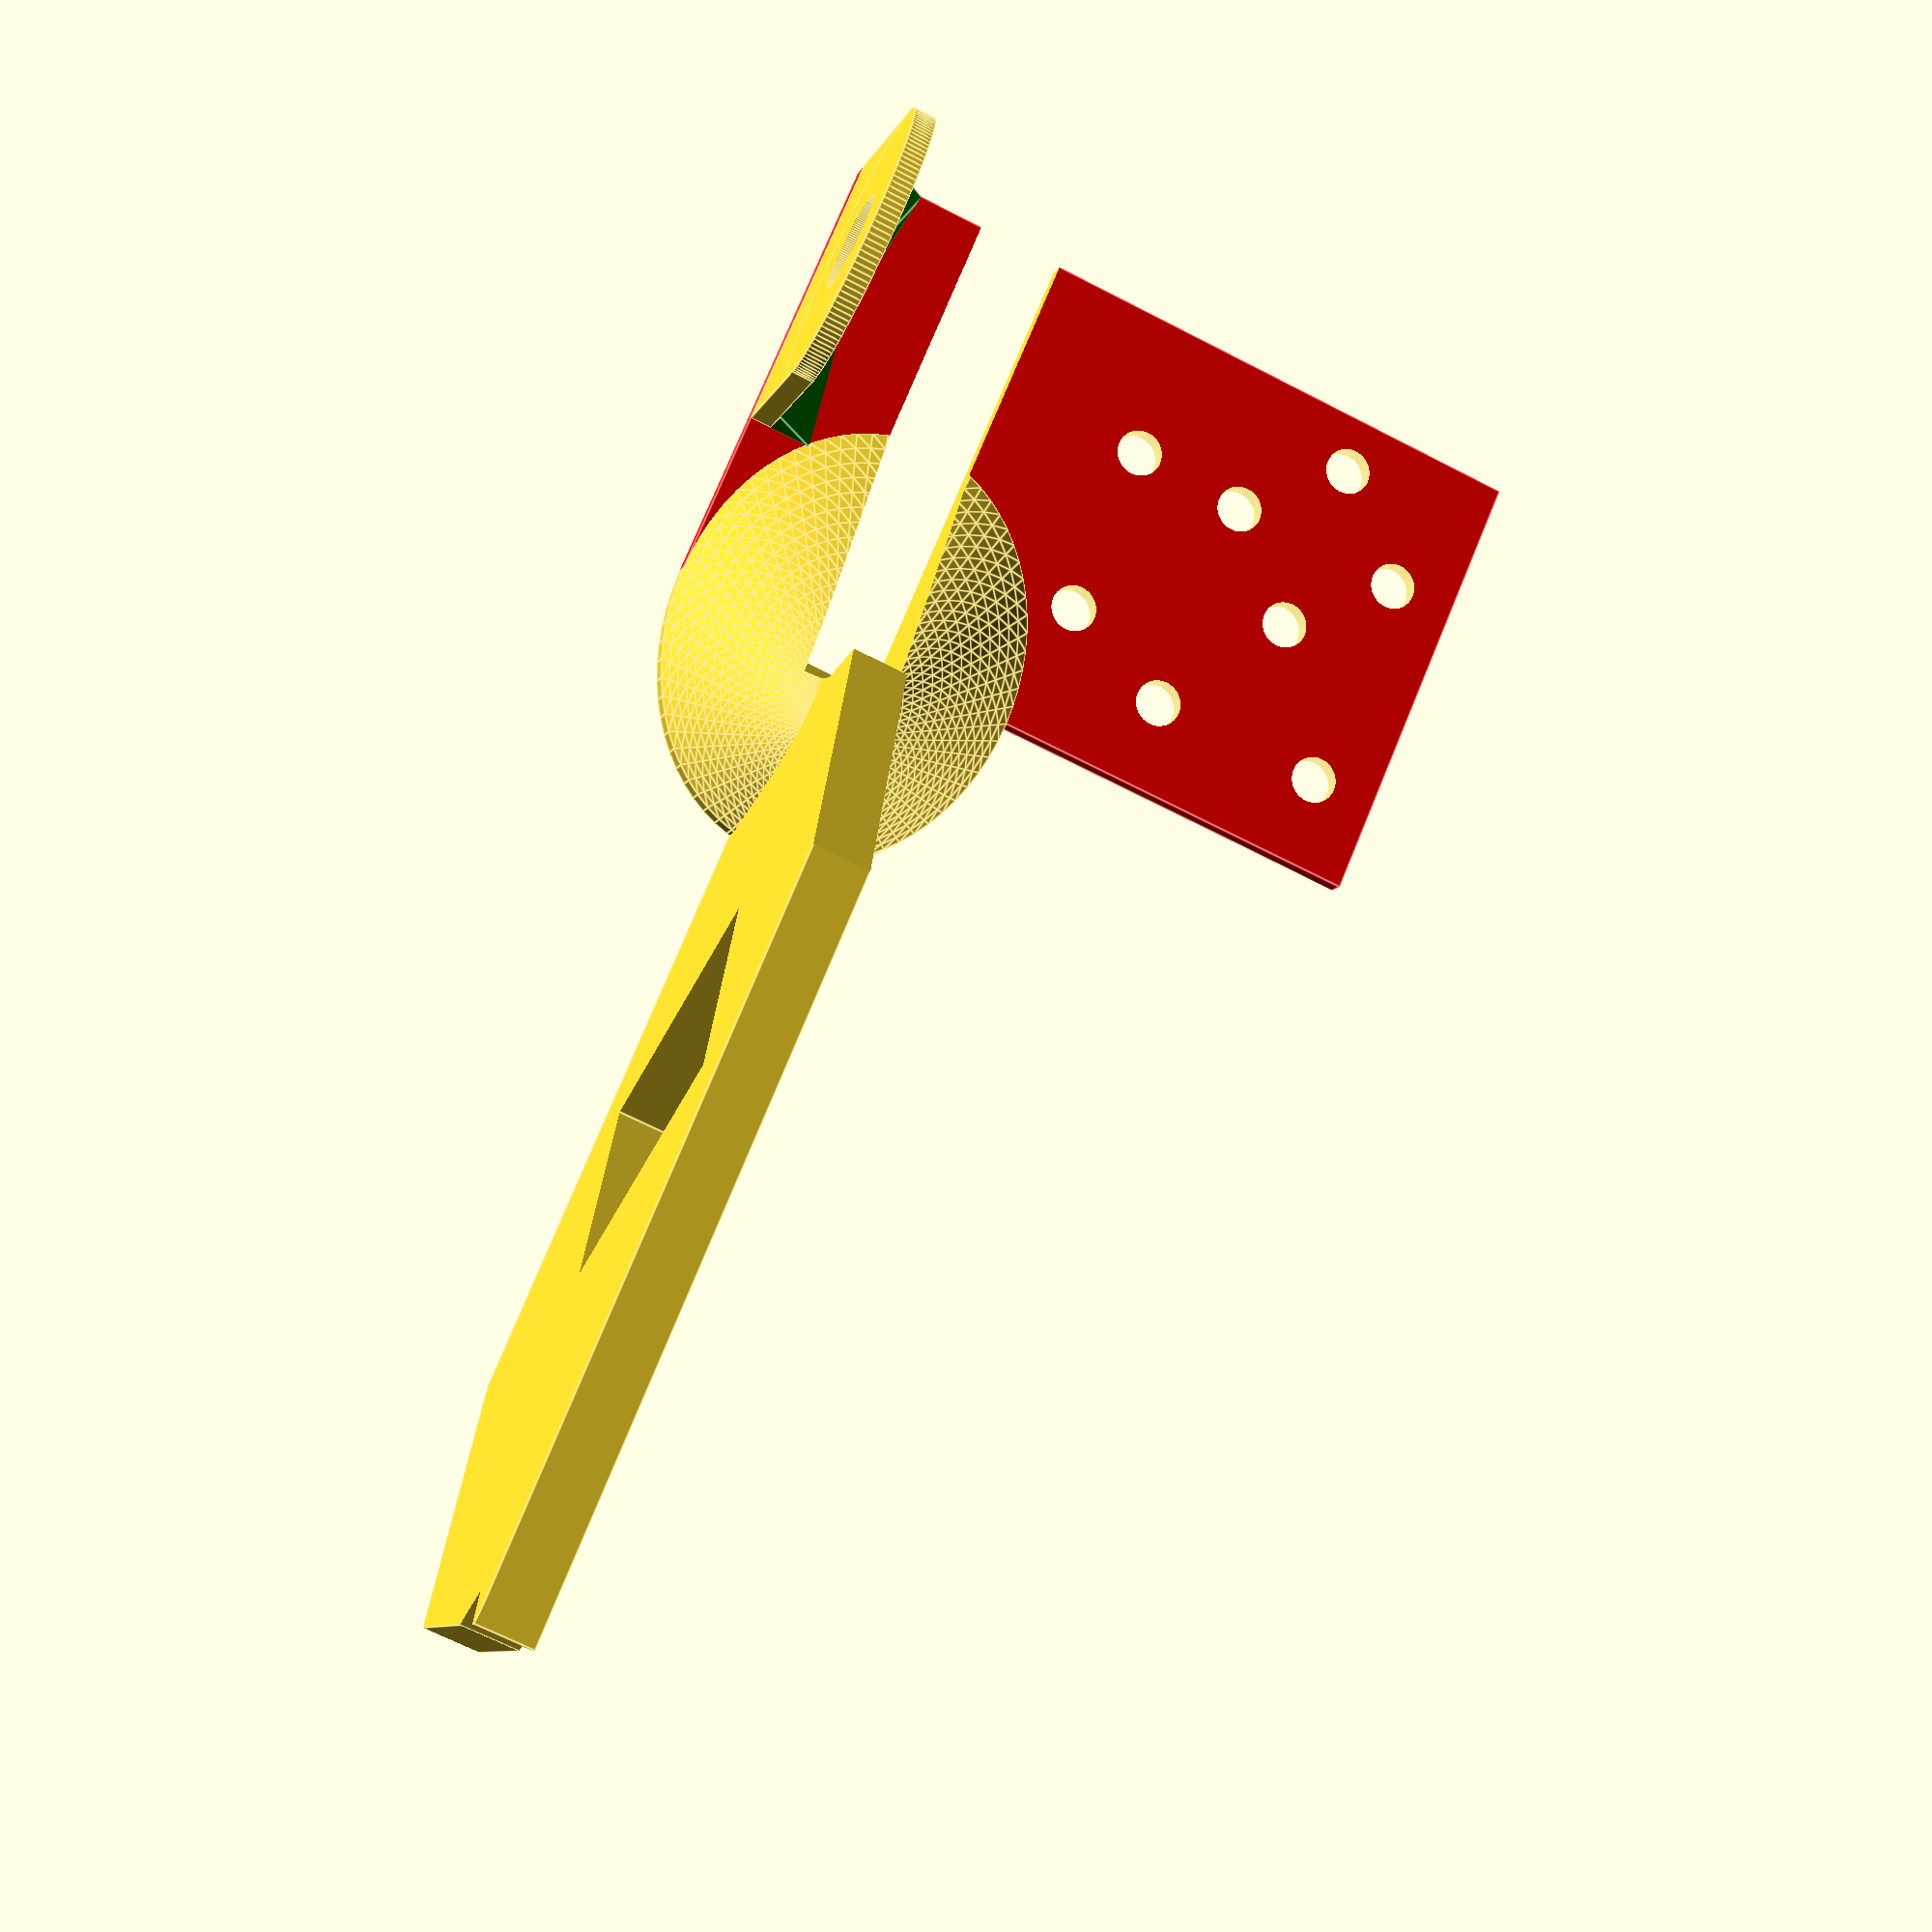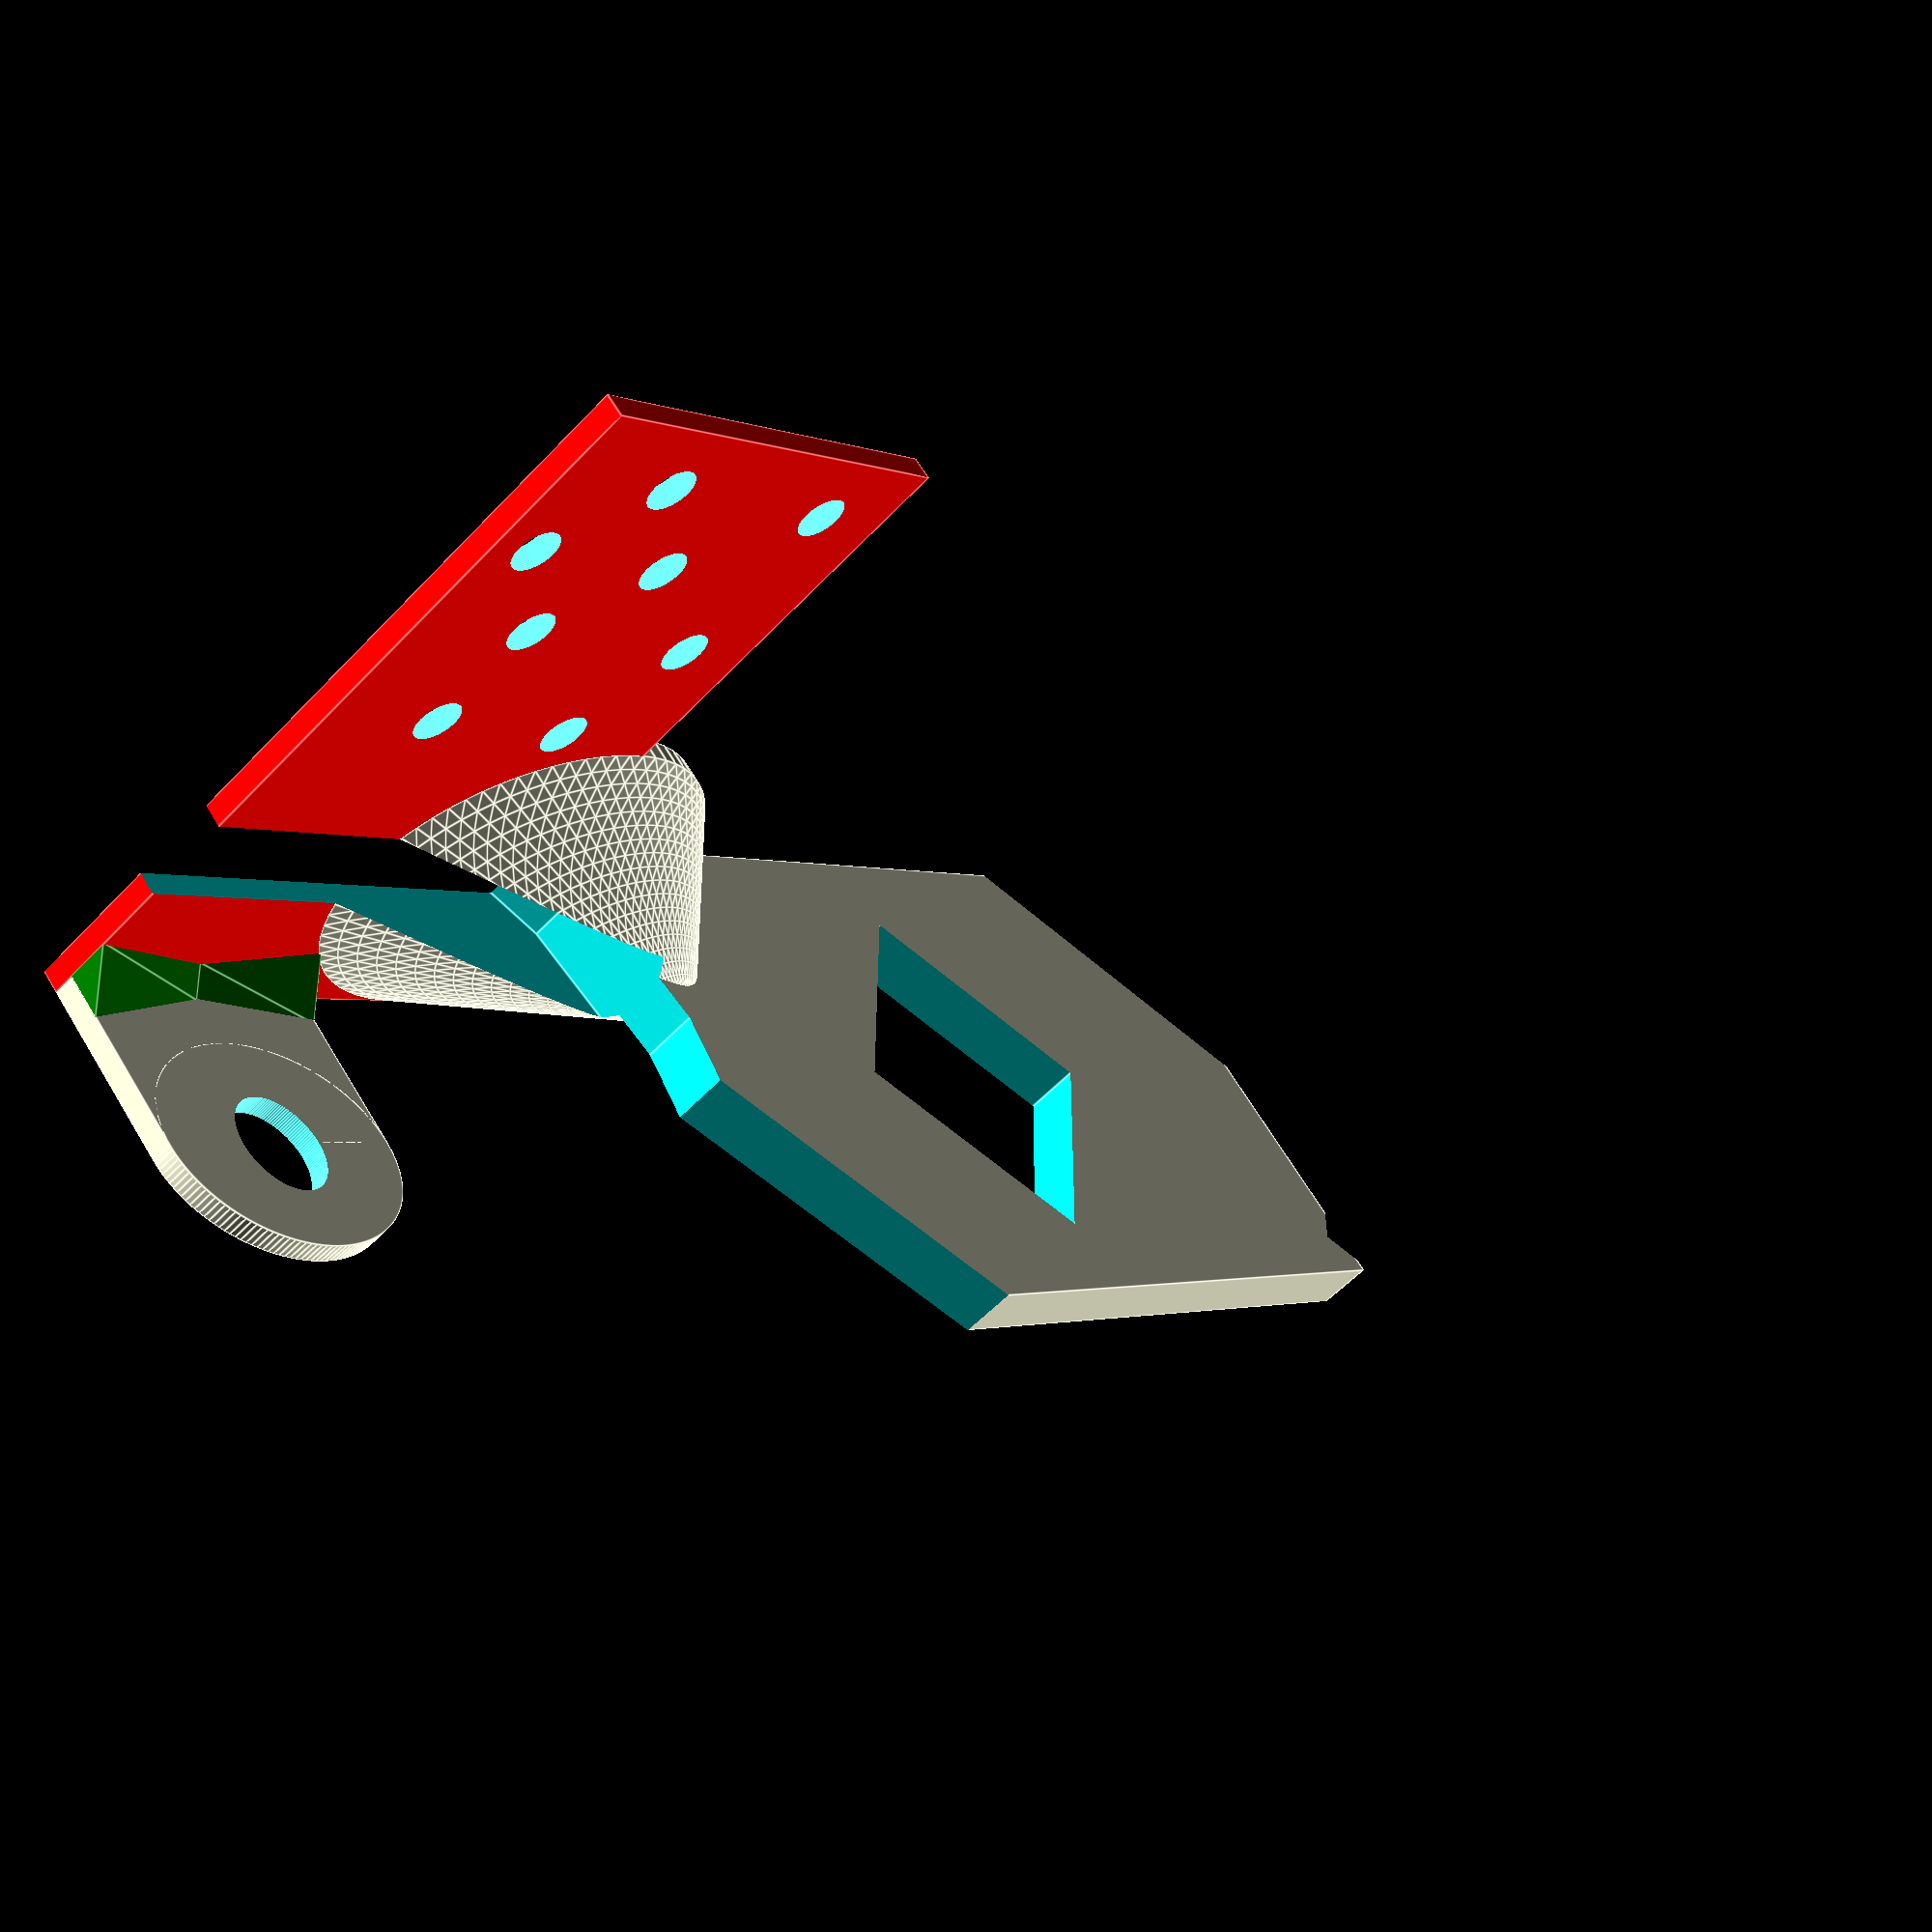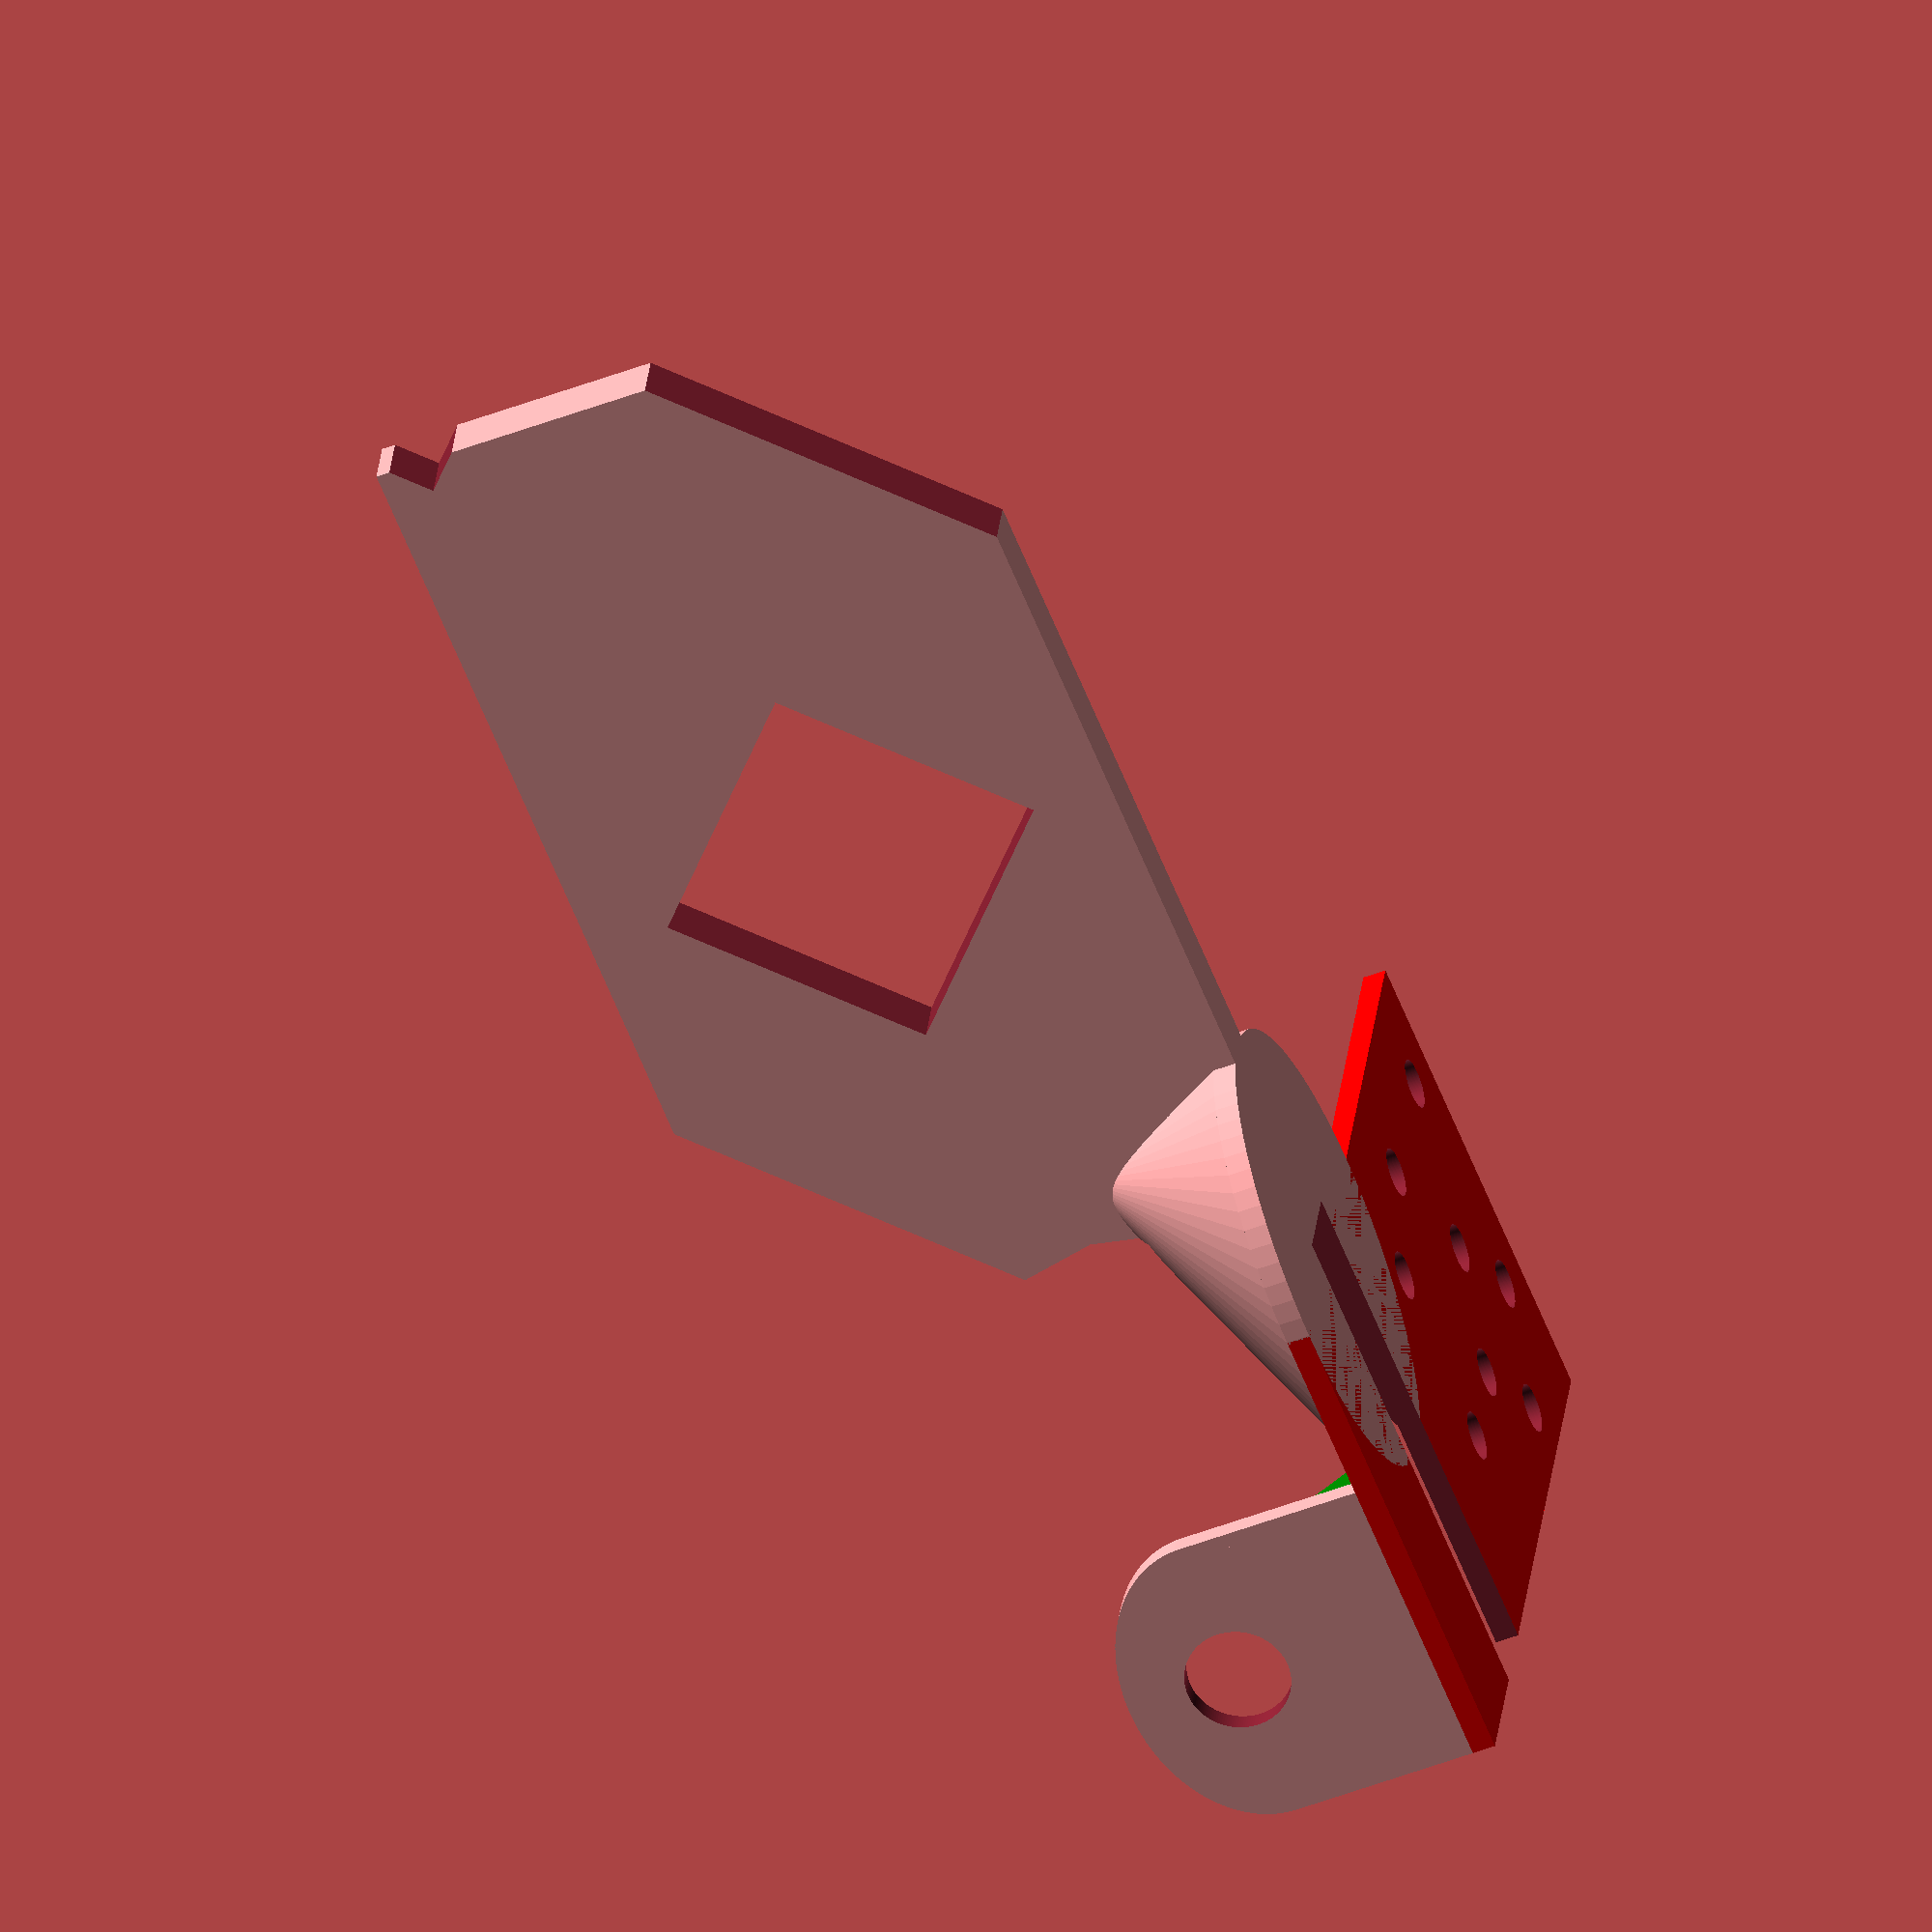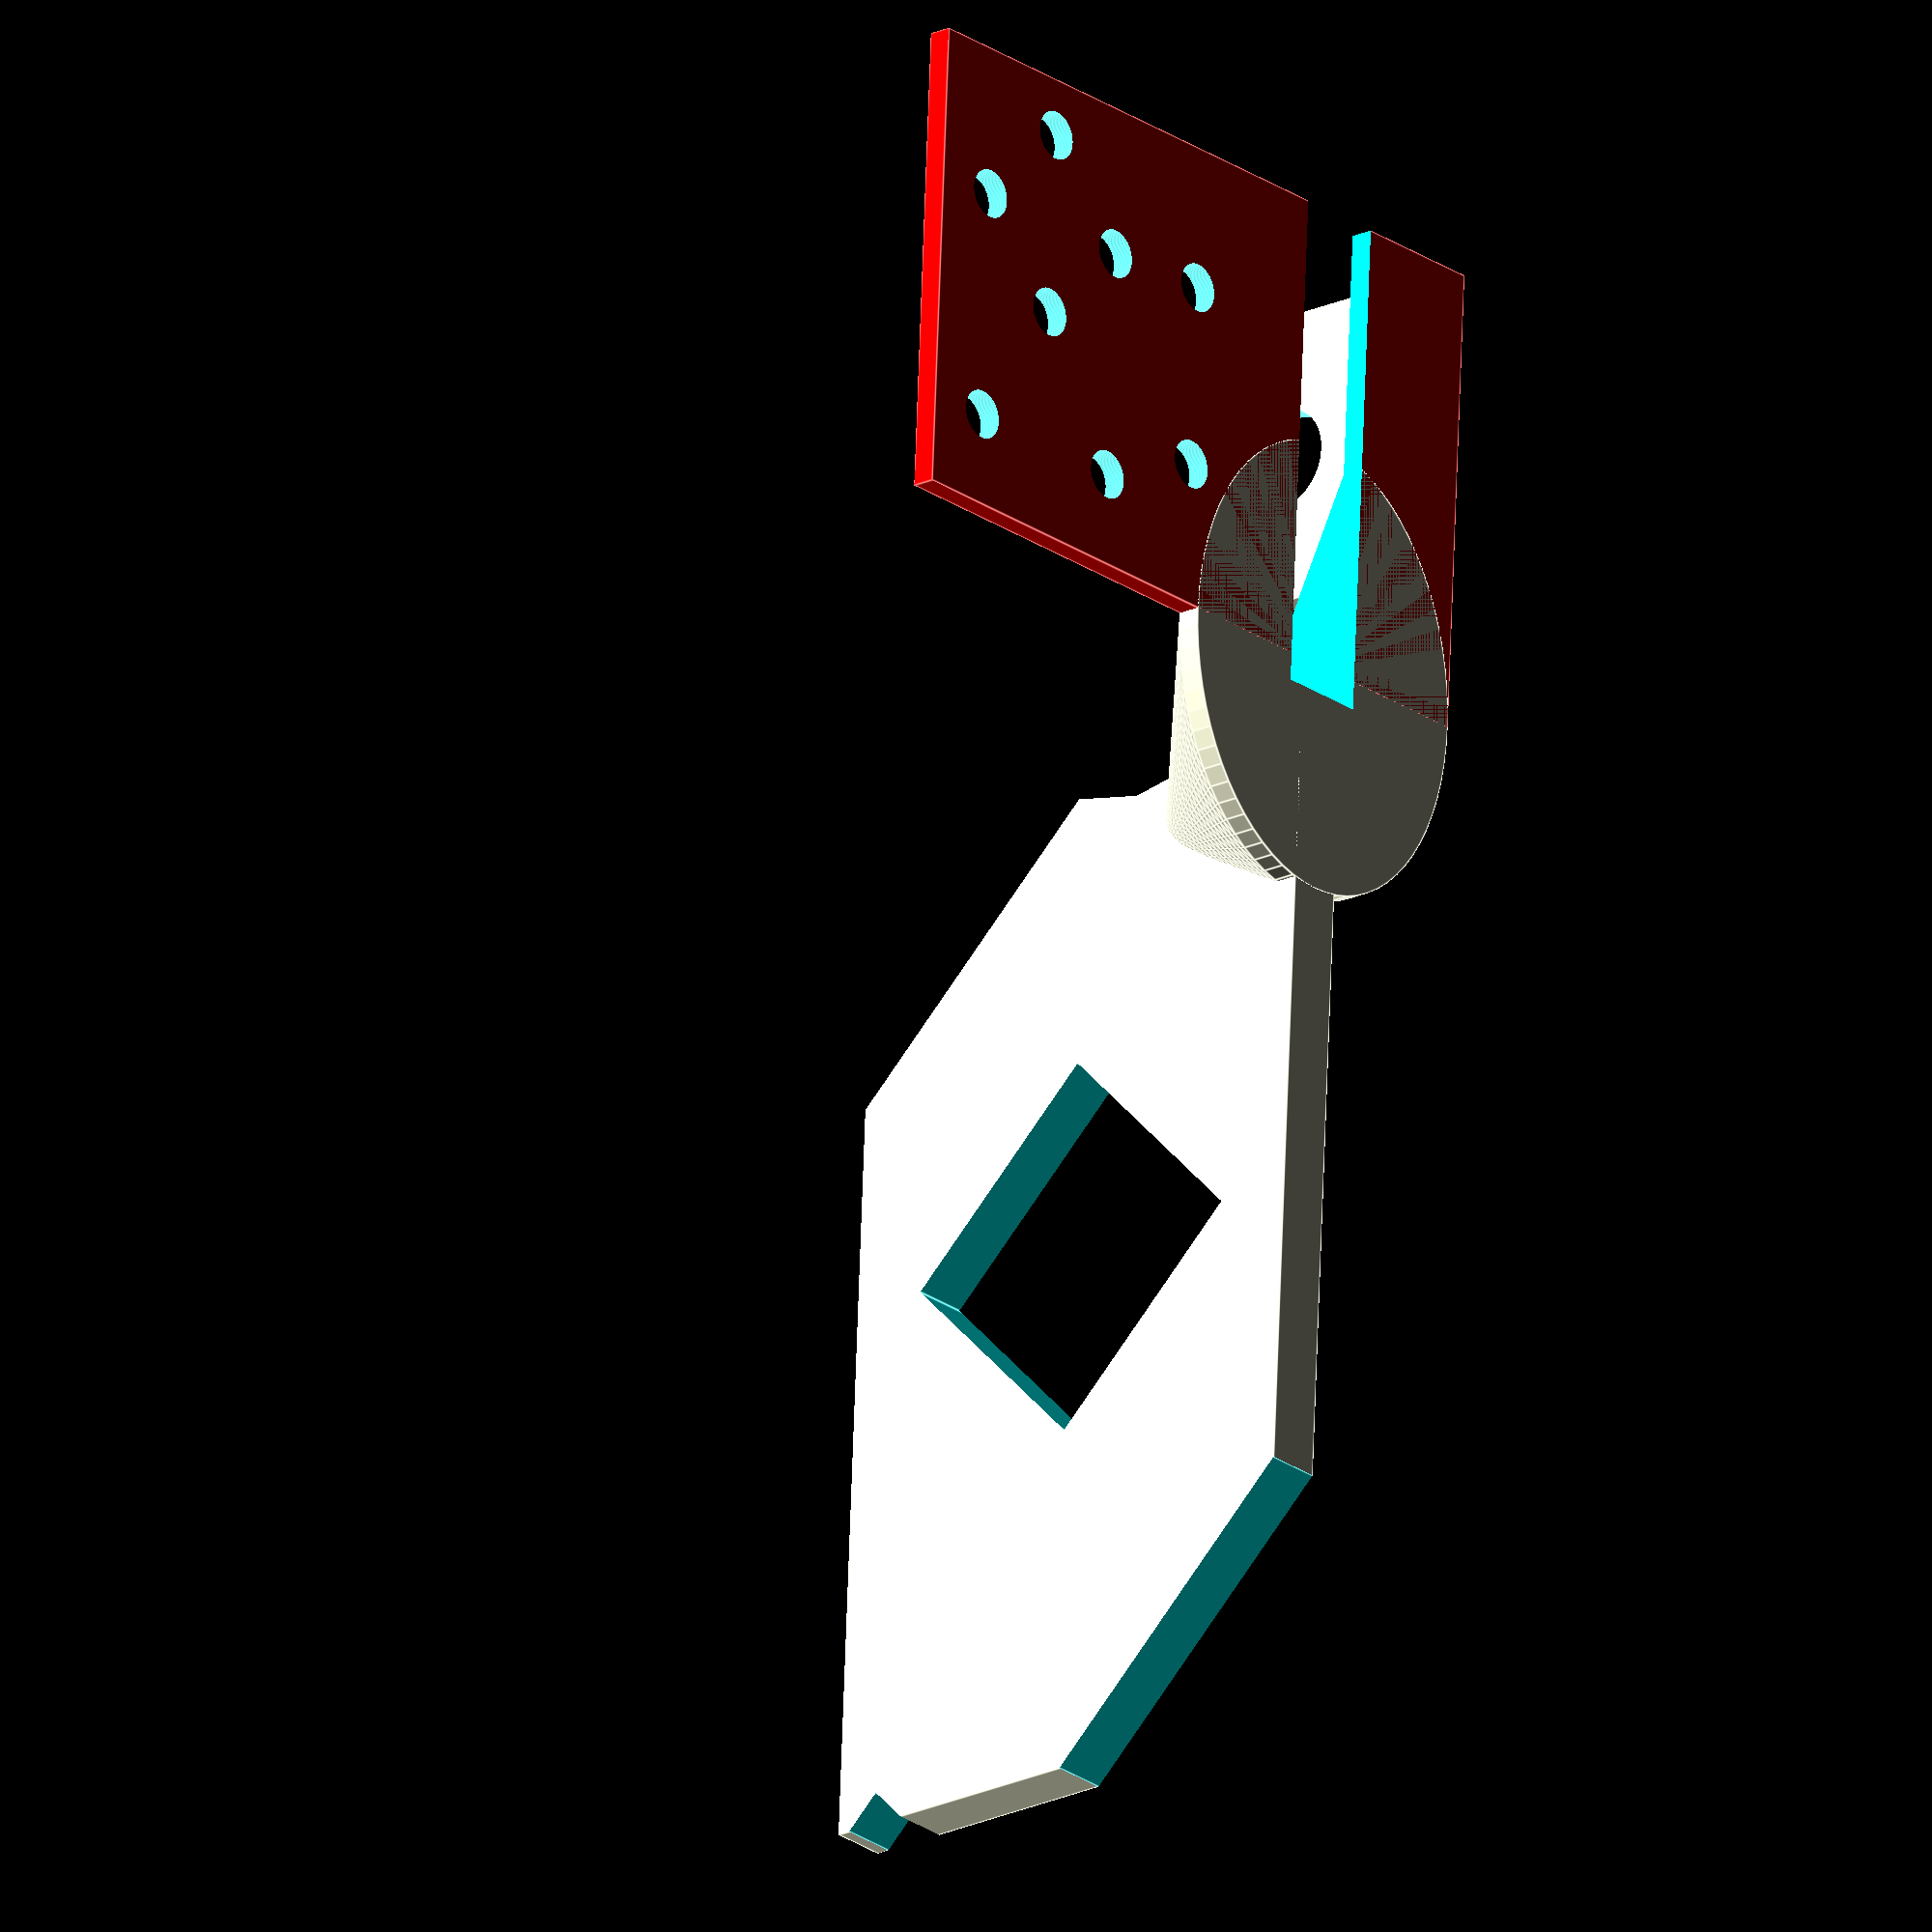
<openscad>
mountLength = 1;
mountWidth = 12;

braceHolesOffset = -51; //-48?

railOffset = 22; //64? 32? 48?
railWidth = 26;

reinforcementWidth = railWidth;
supportWidth = railOffset+railWidth/2+(mountWidth/2);
supportLength = mountLength + 14 - braceHolesOffset;
supportThickness = 2;

bracePadding = 0;
braceOffset = 16;
braceThickness = 2;

maxReinforcingThickness = 4;
minReinforcingThickness = 2;

webThickness = 1;
webDepth = 8;

slotOffset = -15;
diskRadius=36;
diskWidth=8;
braceSideLength = (mountLength - slotOffset) * sqrt(2);
braceRadius = mountLength - slotOffset;
braceHeight=15;

topHolesOffset = 0;
bottomHolesOffset = 64;

braceLength = mountWidth/2 - braceHolesOffset;



holeDepth = 40;
holeOffset = 12;
holeRadius = 2;

bottomGuideOffset = mountLength-braceThickness/2;
middleGuideOffset= bottomGuideOffset-10;

bottomHoleRadius = 4.5;

barrelLength = 95;
barrelWidth = 5;
barrelThickness = braceOffset+diskRadius-5;

holeOffset = 8;
holeRadius = 2.1;

holeFacets = 144;
//rotate([0,90,0])

  //  translate([railOffset,slotOffset+diskWidth/2,bracePadding + braceOffset]) 
      //  rotate([90,0,0])
           // cylinder(r=diskRadius,h=diskWidth,$fn=72);
difference() {
    union() {

        color("red")
            translate([-mountWidth/2,mountLength-supportLength,-supportThickness])
                cube([supportWidth,supportLength,supportThickness]);
        
        translate([-mountWidth/2-barrelLength/2,slotOffset,
                   barrelThickness/2-supportThickness])
                    cube([barrelLength, barrelWidth, barrelThickness], center=true);
        

        translate([-mountWidth/2,slotOffset,-supportThickness])
            scale([1.25,1,1])        
                cylinder(r=braceRadius,h=supportThickness, $fn=72);

        translate([-mountWidth/2-12.5,slotOffset,0])
            scale([1.25,1,1])  
                linear_extrude(height=braceHeight, scale=[0,0], slices=20)
                    translate([10,0,0])
                    circle(r=braceRadius, $fn=72);
        
            //scale([1.25,1,1])        
                //cylinder(r1=braceRadius,r2=0,h=braceHeight, $fn=72);
        
        translate([railOffset,
                   bottomGuideOffset-braceThickness/2,
                   0])
            scale([1,-1,1])
                 Reinforcement(reinforcementWidth);
        
        translate([railOffset,bottomGuideOffset,0])
            Guide(); 
            

    }

    translate([railOffset,slotOffset+diskWidth/2,bracePadding + braceOffset]) 
        rotate([90,0,0])
            cylinder(r=diskRadius,h=diskWidth,$fn=16);
    translate([railOffset, braceHolesOffset,0])
        Holes();
    translate([railOffset-20, braceHolesOffset,0])
        Holes(left=false,right=false);
    
    translate([(supportWidth-mountWidth)/2, (mountLength-supportLength)/2,0])
        Holes(top=false,bottom=false);
    
    translate([-mountWidth/2 - barrelLength,slotOffset,barrelThickness-6])
        rotate([0,45,0])
            cube([4,8,4], center=true);
    
    translate([-mountWidth/2 - barrelLength,slotOffset,-supportThickness])
        rotate([0,45,0])
            cube([32,8,32], center=true);
    
    translate([-mountWidth/2 - barrelLength/2,slotOffset,barrelThickness/2+-supportThickness])
        rotate([0,45,0])
            cube([barrelThickness/2,8,barrelThickness/2], center=true);
    
    translate([-mountWidth/2-3,slotOffset,barrelThickness])
        rotate([0,45,0])
            cube([40,8,40], center=true);
}

module Guide() {
    union() {
        difference() {
            union() {
      
                translate([-railWidth/2,-braceThickness/2,0])
                    cube([railWidth,
                          braceThickness,
                          bracePadding+braceOffset]);
                
                translate([0,
                           braceThickness/2,
                           bracePadding + braceOffset])
                    rotate([90,0,0])
                        scale([1,.75,1])
                            cylinder(r=railWidth/2,
                                     h=braceThickness,
                                     $fn=holeFacets);

            }
            translate([0,0,bracePadding + braceOffset])
                rotate([90,0,0])
                    cylinder(r=bottomHoleRadius,h=8,
                        center=true, $fn=holeFacets); 
        }
       // translate([0,0,bracePadding + braceOffset]) 
         //   rotate([0,45,0])
           // cube([bottomHoleRadius*1.65,0.5,bottomHoleRadius*1.65], center=true);
    }
        
}

module Reinforcement(length) {
  
    color("green")
    translate([railWidth/2,0,0])
    rotate([0,-90,0]) {
    linear_extrude(height=length/2,
                   scale=minReinforcingThickness/
                         maxReinforcingThickness)
      polygon(points=[[-.1,-.1],
                      [maxReinforcingThickness,-.1],
                      [-.1,maxReinforcingThickness]]);

    translate([0,0,length/2])
        linear_extrude(height=length/2,
                       scale=maxReinforcingThickness/
                             minReinforcingThickness)
            polygon(points=[[-.1,-.1],
                            [minReinforcingThickness,-.1],
                            [-.1,minReinforcingThickness]]);

    }
}

module Holes(top=true,left=true,right=true,bottom=true) {
    if (left) {
        translate([holeOffset,0,0])
            cylinder(r=holeRadius,h=holeDepth,
                     center=true, $fn=holeFacets); }
    if (right) {
        translate([-holeOffset,0,0])
            cylinder(r=holeRadius,h=holeDepth,
                     center=true, $fn=holeFacets); }
    if (bottom) {            
        translate([0,holeOffset,0])
            cylinder(r=holeRadius,h=holeDepth,
                     center=true, $fn=holeFacets); }
    if (top) {
        translate([0,-holeOffset,0])
            cylinder(r=holeRadius,h=holeDepth,
                     center=true, $fn=holeFacets); }
}

</openscad>
<views>
elev=8.4 azim=293.1 roll=344.6 proj=p view=edges
elev=113.2 azim=52.4 roll=211.2 proj=p view=edges
elev=229.1 azim=345.7 roll=67.0 proj=o view=wireframe
elev=20.5 azim=267.0 roll=130.8 proj=o view=edges
</views>
